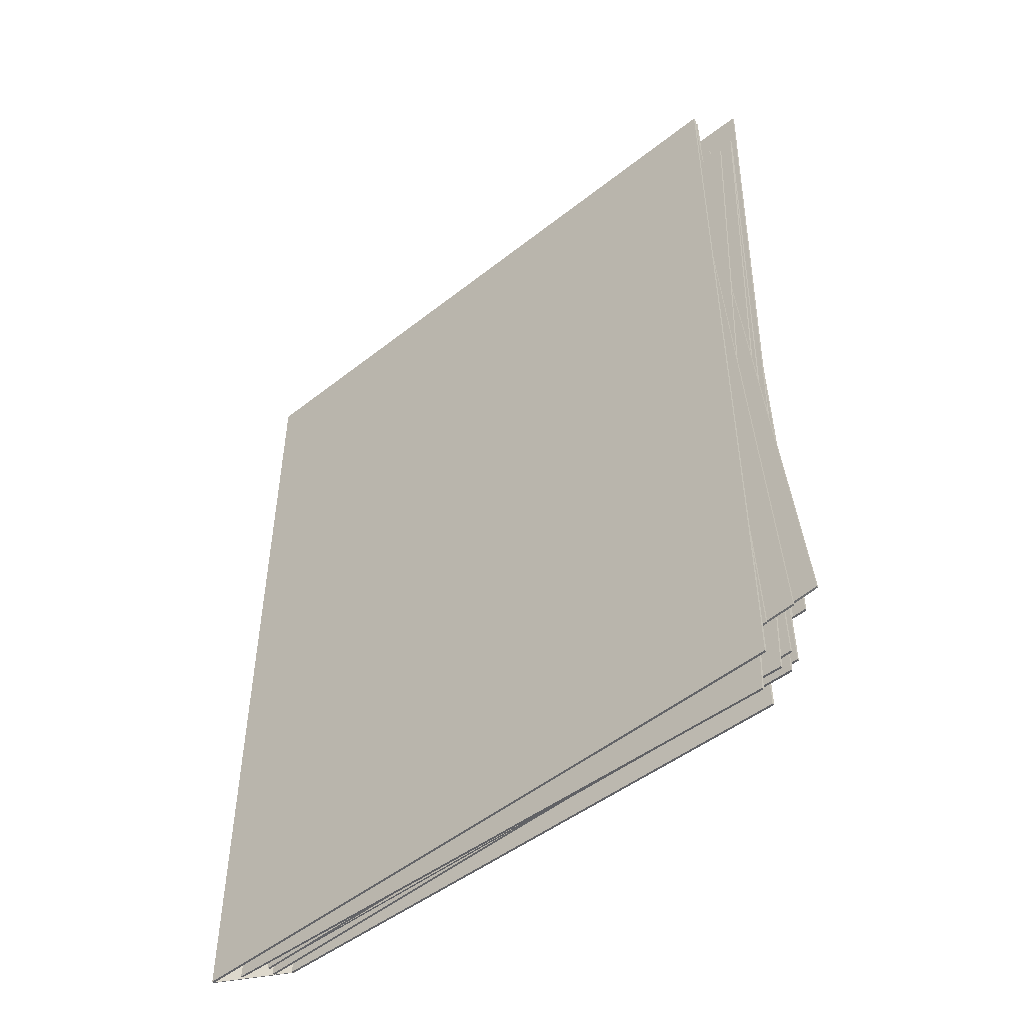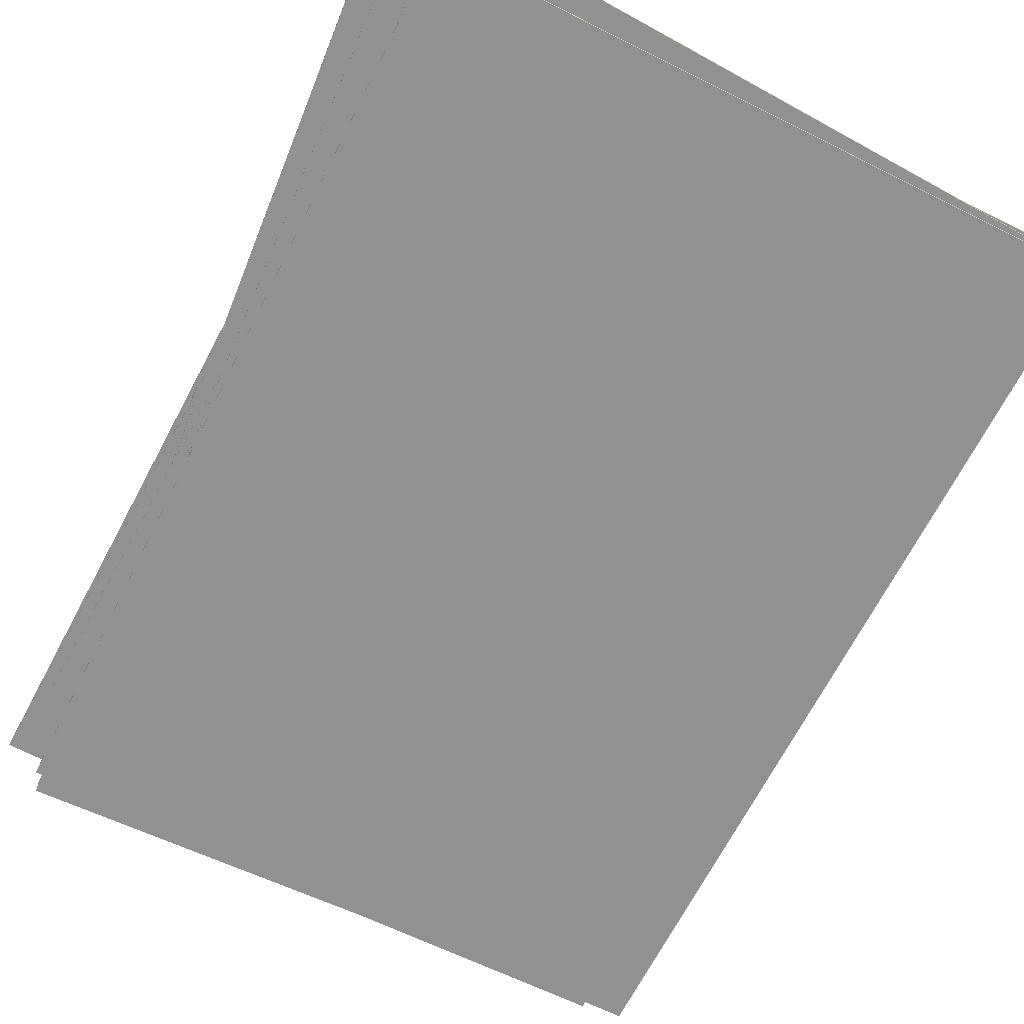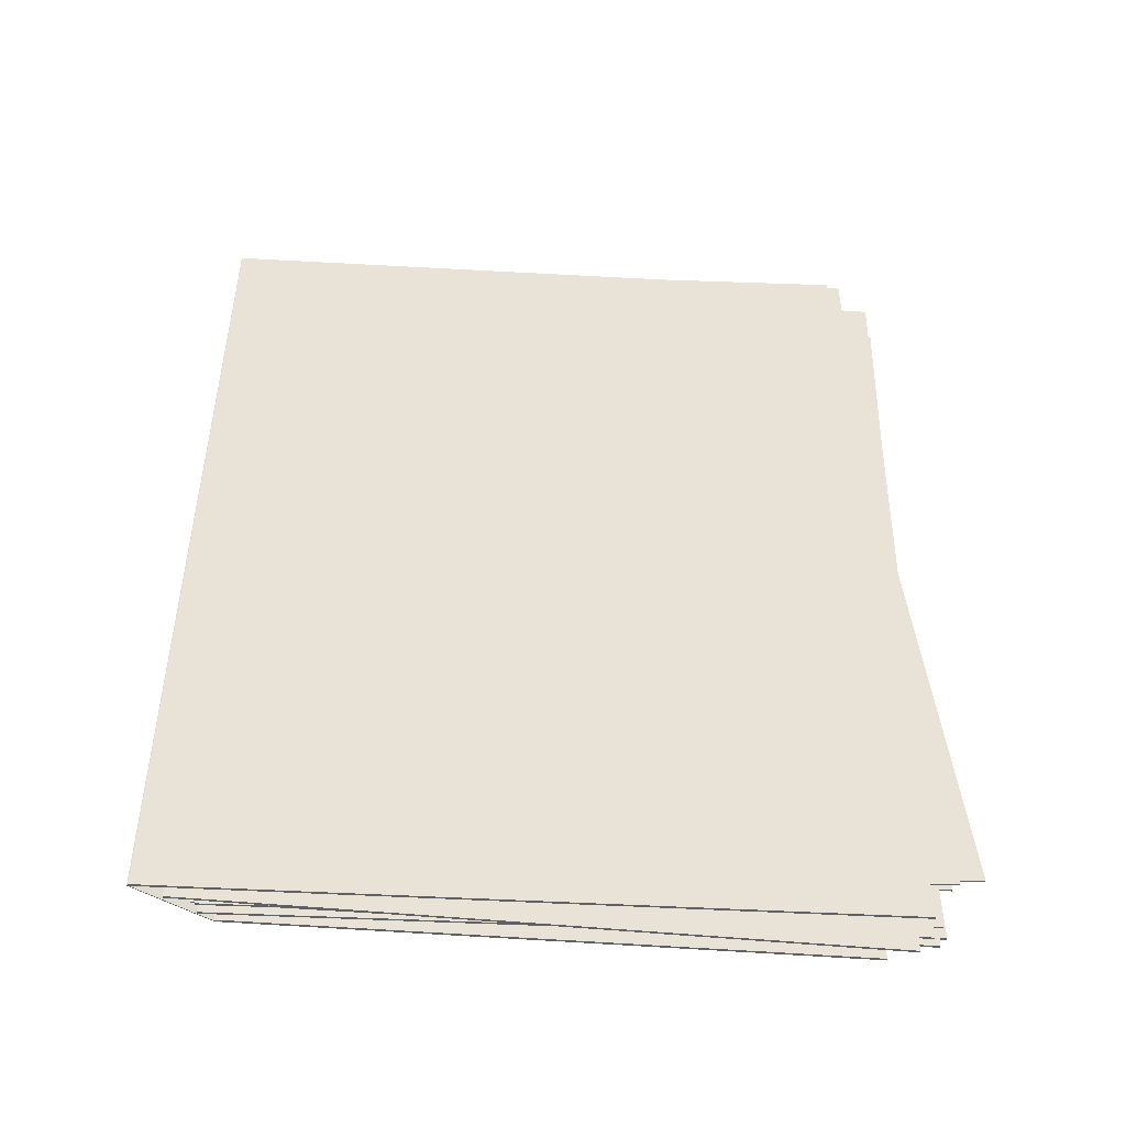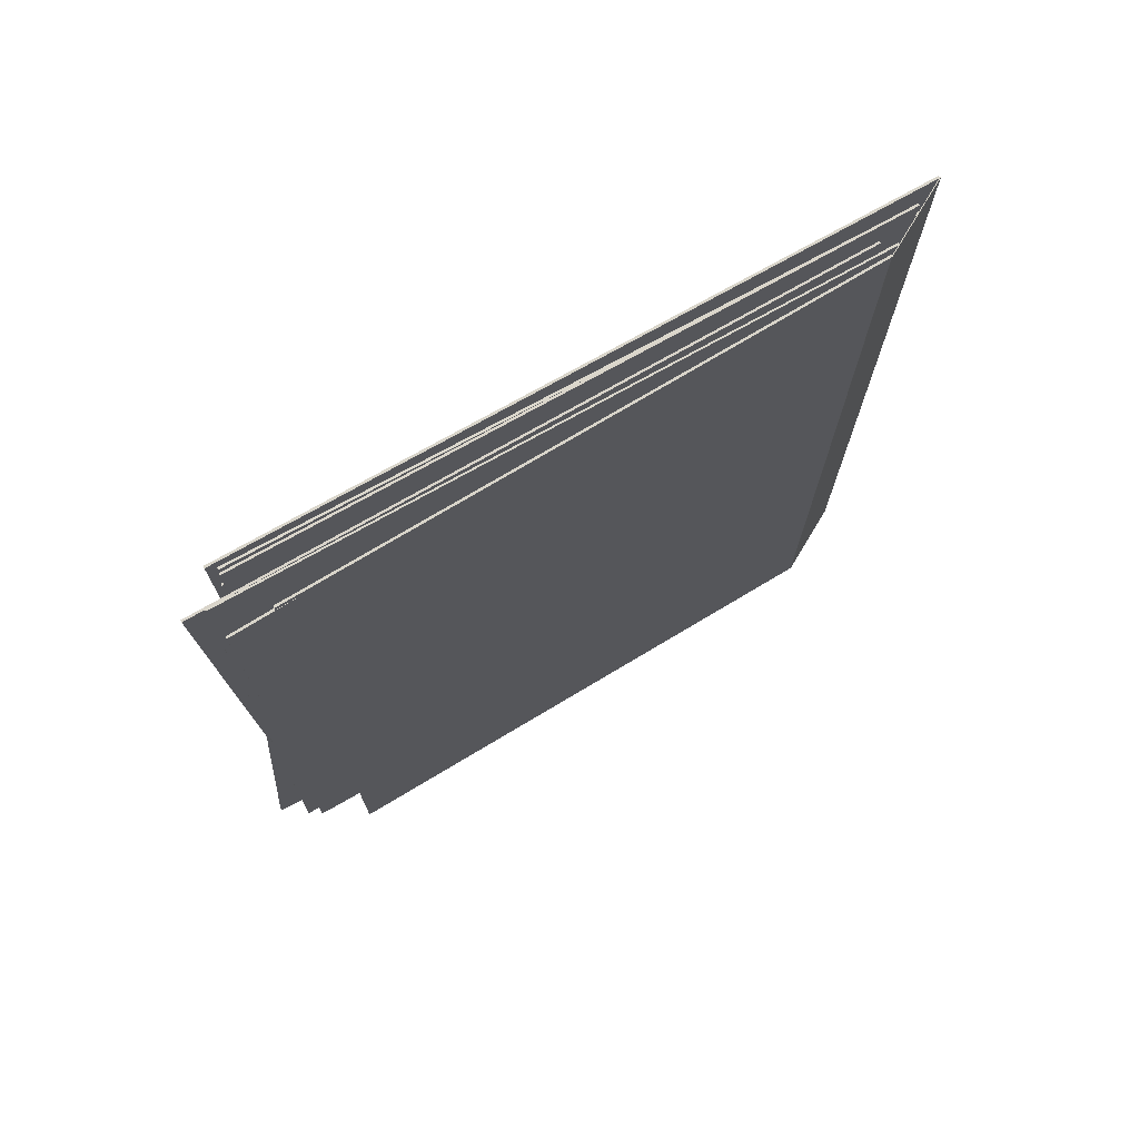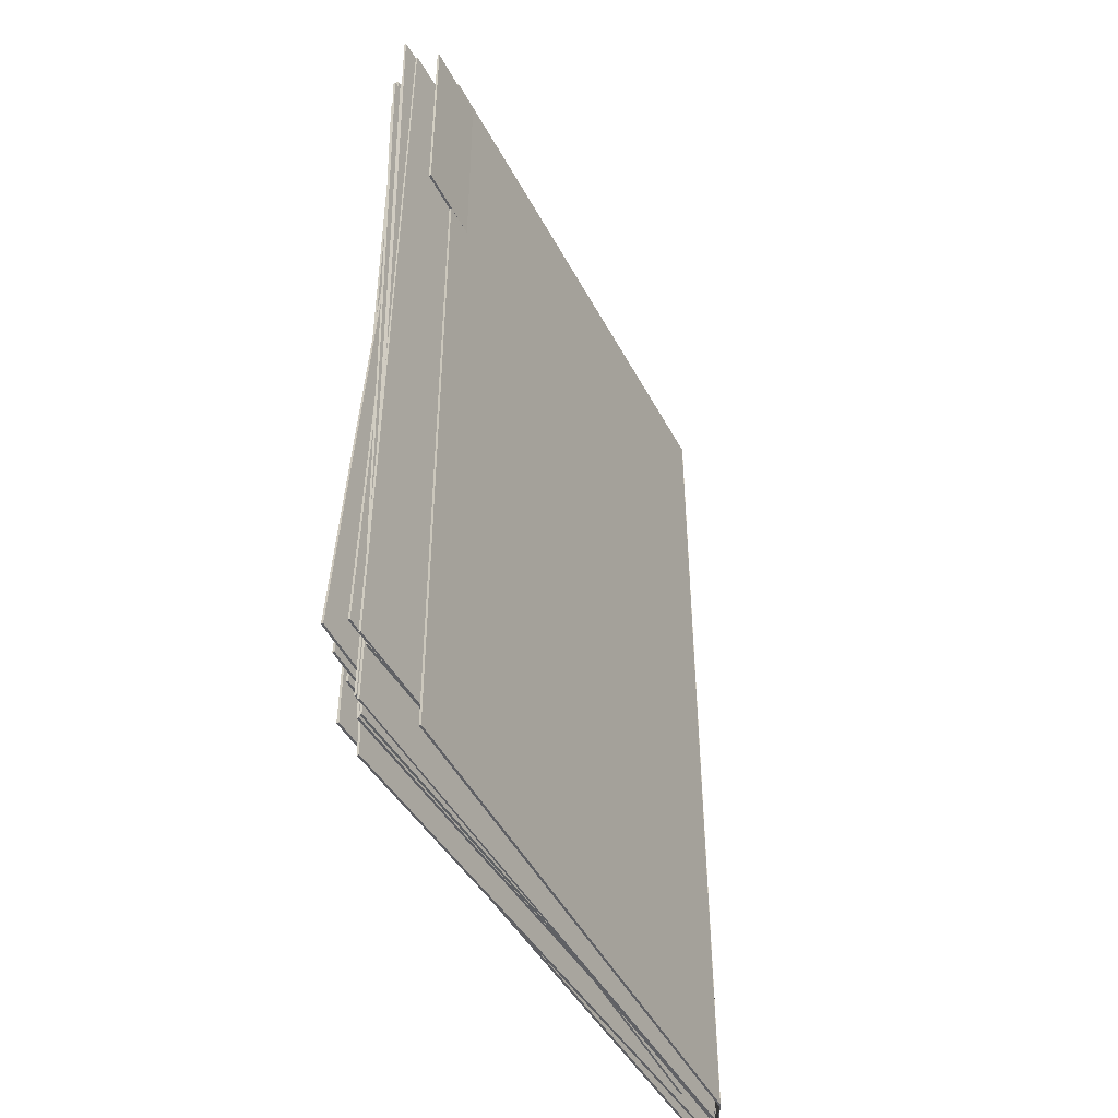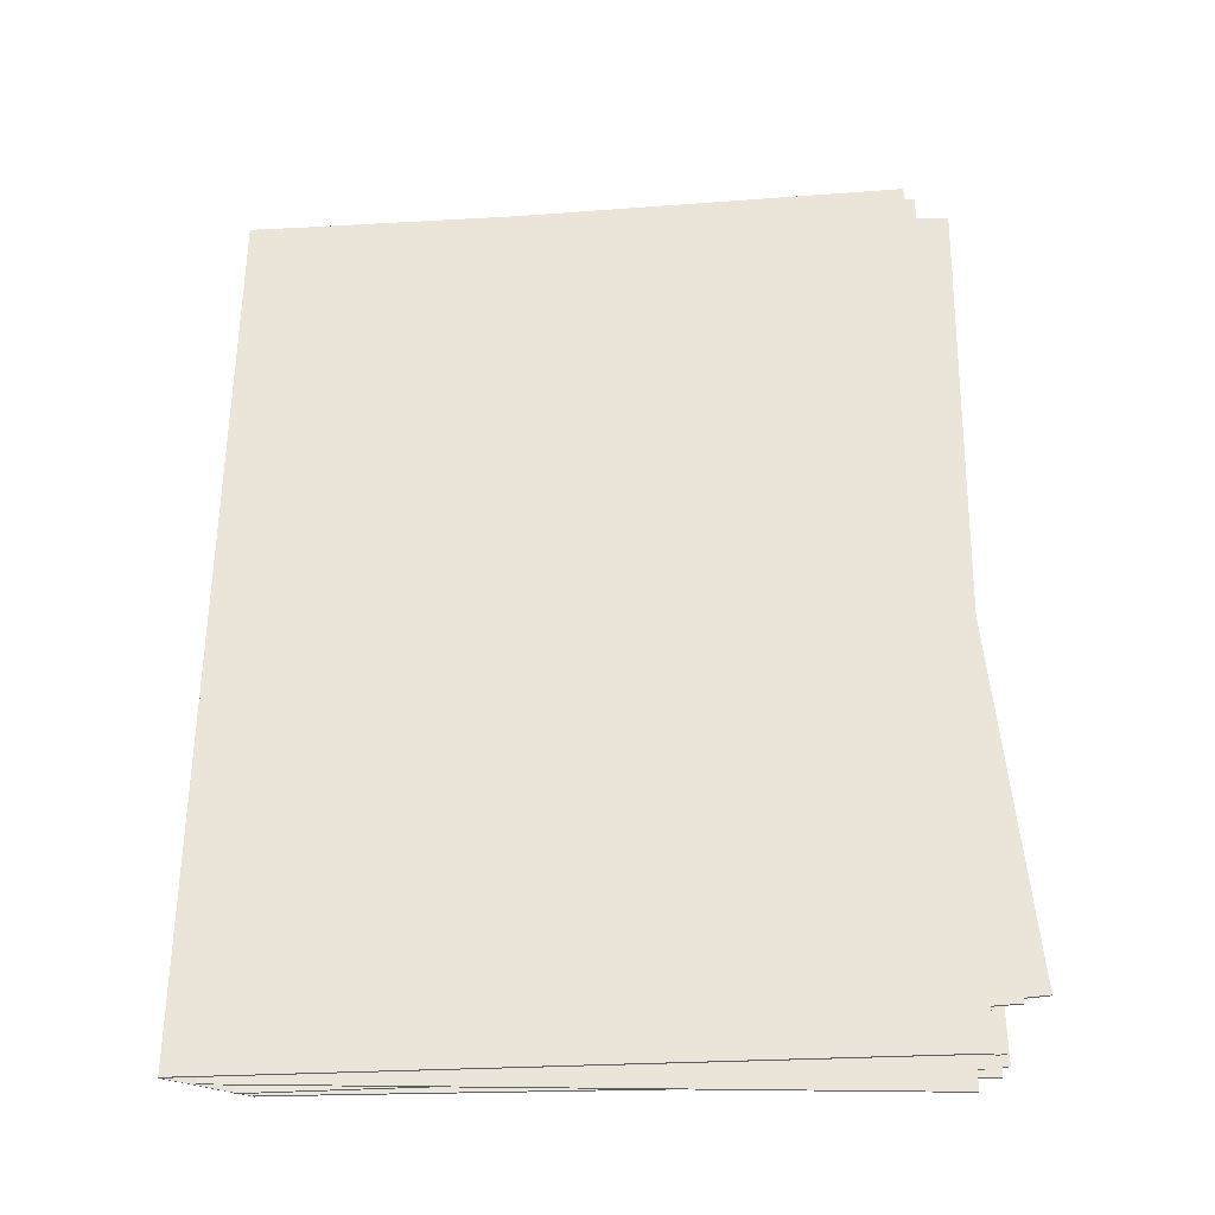
<metadata>
{"format":"obj","ext":"obj","renderer":"f3d","projection":"perspective","resolution":1024,"background":"white","views":[{"elev":-51.3,"azim":40.7,"up":"+Z"},{"elev":-65.9,"azim":153.4,"up":"+Y"},{"elev":-49.6,"azim":-3.5,"up":"+Z"},{"elev":74.5,"azim":150.6,"up":"+Z"},{"elev":-47.3,"azim":118.2,"up":"+Z"},{"elev":-35.3,"azim":3.8,"up":"+Z"}]}
</metadata>
<code>
g default
v -13.11 0.2726 20.87
v 12.48 0.9457 20.87
v -13.1 0.3719 20.87
v 12.49 1.045 20.87
v -13.1 0.3719 -21.16
v 12.49 1.045 -21.16
v -13.11 0.2726 -21.16
v 12.48 0.9457 -21.16
v 9.712 0.8582 20.59
v 14.43 1.033 20.59
v 9.708 0.9581 20.59
v 14.43 1.133 20.59
v 9.708 0.9581 10.44
v 14.43 1.133 10.44
v 9.712 0.8582 10.44
v 14.43 1.033 10.44
v -16.28 -1.472 20.87
v -13.06 0.3531 20.87
v -16.28 -1.434 20.87
v -13.07 0.3909 20.87
v -16.28 -1.434 -21.16
v -13.07 0.3909 -21.16
v -16.28 -1.472 -21.16
v -13.06 0.3531 -21.16
v -16.24 -1.526 20.87
v 13.94 -1.526 20.87
v -16.24 -1.426 20.87
v 13.94 -1.426 20.87
v -16.24 -1.426 -21.16
v 13.94 -1.426 -21.16
v -16.24 -1.526 -21.16
v 13.94 -1.526 -21.16
v -12.77 -0.1592 21.61
v 15.51 -0.1592 20.91
v -12.77 -0.06548 21.61
v 15.51 -0.06548 20.91
v -13.74 -0.06548 -17.77
v 14.55 -0.06548 -18.47
v -13.74 -0.1592 -17.77
v 14.55 -0.1592 -18.47
v -14.28 -0.5127 18.33
v 14.01 -0.5127 18.66
v -14.28 -0.4189 18.33
v 14.01 -0.4189 18.66
v -13.82 -0.4189 -21.06
v 14.47 -0.4189 -20.73
v -13.82 -0.5127 -21.06
v 14.47 -0.5127 -20.73
v -13.02 -0.356 18.55
v 15.26 -0.356 17.83
v -13.02 -0.2623 18.55
v 15.26 -0.2623 17.83
v -14.01 -0.2623 -20.83
v 14.27 -0.2623 -21.55
v -14.01 -0.356 -20.83
v 14.27 -0.356 -21.55
v -14.74 -0.811 21.29
v 13.54 -0.811 22.23
v -14.74 -0.7173 21.29
v 13.54 -0.7173 22.23
v -13.44 -0.7173 -18.08
v 14.84 -0.7173 -17.15
v -13.44 -0.811 -18.08
v 14.84 -0.811 -17.15
v -12.86 -0.6367 18.99
v 15.42 -0.6367 17.98
v -12.86 -0.5429 18.99
v 15.42 -0.5429 17.98
v -14.26 -0.5429 -20.38
v 14.02 -0.5429 -21.39
v -14.26 -0.6367 -20.38
v 14.02 -0.6367 -21.39
v -15.47 -1.371 19.55
v 12.82 -1.371 19.55
v -15.47 -1.277 19.55
v 12.82 -1.277 19.55
v -15.47 -1.277 -19.84
v 12.82 -1.277 -19.84
v -15.47 -1.371 -19.84
v 12.82 -1.371 -19.84
v -15.13 -0.9165 18.33
v 13.07 -0.9165 20.64
v -15.13 -0.8228 18.33
v 13.07 -0.8228 20.64
v -11.91 -0.8228 -20.93
v 16.28 -0.8228 -18.62
v -11.91 -0.9165 -20.93
v 16.28 -0.9165 -18.62
v -13.34 -0.9992 18.15
v 14.93 -0.9992 16.98
v -13.34 -0.9055 18.15
v 14.93 -0.9055 16.98
v -14.97 -0.9055 -21.21
v 13.3 -0.9055 -22.38
v -14.97 -0.9992 -21.21
v 13.3 -0.9992 -22.38
v -15.7 -1.243 19.03
v 12.57 -1.243 20.05
v -15.7 -1.149 19.03
v 12.57 -1.149 20.05
v -14.27 -1.149 -20.34
v 14 -1.149 -19.31
v -14.27 -1.243 -20.34
v 14 -1.243 -19.31
v -13.97 -0.2894 18.1
v 14.32 -0.2894 18.29
v -13.97 -0.1957 18.1
v 14.32 -0.1957 18.29
v -13.71 -0.1957 -21.29
v 14.59 -0.1957 -21.1
v -13.71 -0.2894 -21.29
v 14.59 -0.2894 -21.1
v -13.68 -0.08259 20.59
v 14.61 -0.08259 20.97
v -13.68 0.01115 20.59
v 14.61 0.01115 20.97
v -13.14 0.01115 -18.8
v 15.15 0.01115 -18.42
v -13.14 -0.08259 -18.8
v 15.15 -0.08259 -18.42
v -14.71 -0.7108 21.65
v 13.58 -0.7108 21.89
v -14.71 -0.6171 21.65
v 13.58 -0.6171 21.89
v -14.37 -0.6171 -17.74
v 13.92 -0.6171 -17.5
v -14.37 -0.7108 -17.74
v 13.92 -0.7108 -17.5
v -14.59 -1.172 19.88
v 13.7 -1.172 19.21
v -14.59 -1.078 19.88
v 13.7 -1.078 19.21
v -15.52 -1.078 -19.5
v 12.77 -1.078 -20.17
v -15.52 -1.172 -19.5
v 12.77 -1.172 -20.17
v -15.26 -1.081 18.72
v 12.99 -1.081 20.32
v -15.26 -0.9877 18.72
v 12.99 -0.9877 20.32
v -13.02 -0.9877 -20.61
v 15.22 -0.9877 -19.01
v -13.02 -1.081 -20.61
v 15.22 -1.081 -19.01
g polySurface72
f 1 2 4 3
f 3 4 6 5
f 5 6 8 7
f 7 8 2 1
f 2 8 6 4
f 7 1 3 5
f 9 10 12 11
f 11 12 14 13
f 13 14 16 15
f 15 16 10 9
f 10 16 14 12
f 15 9 11 13
f 17 18 20 19
f 19 20 22 21
f 21 22 24 23
f 23 24 18 17
f 18 24 22 20
f 23 17 19 21
f 25 26 28 27
f 27 28 30 29
f 29 30 32 31
f 31 32 26 25
f 26 32 30 28
f 31 25 27 29
f 33 34 36 35
f 35 36 38 37
f 37 38 40 39
f 39 40 34 33
f 34 40 38 36
f 39 33 35 37
f 41 42 44 43
f 43 44 46 45
f 45 46 48 47
f 47 48 42 41
f 42 48 46 44
f 47 41 43 45
f 49 50 52 51
f 51 52 54 53
f 53 54 56 55
f 55 56 50 49
f 50 56 54 52
f 55 49 51 53
f 57 58 60 59
f 59 60 62 61
f 61 62 64 63
f 63 64 58 57
f 58 64 62 60
f 63 57 59 61
f 65 66 68 67
f 67 68 70 69
f 69 70 72 71
f 71 72 66 65
f 66 72 70 68
f 71 65 67 69
f 73 74 76 75
f 75 76 78 77
f 77 78 80 79
f 79 80 74 73
f 74 80 78 76
f 79 73 75 77
f 81 82 84 83
f 83 84 86 85
f 85 86 88 87
f 87 88 82 81
f 82 88 86 84
f 87 81 83 85
f 89 90 92 91
f 91 92 94 93
f 93 94 96 95
f 95 96 90 89
f 90 96 94 92
f 95 89 91 93
f 97 98 100 99
f 99 100 102 101
f 101 102 104 103
f 103 104 98 97
f 98 104 102 100
f 103 97 99 101
f 105 106 108 107
f 107 108 110 109
f 109 110 112 111
f 111 112 106 105
f 106 112 110 108
f 111 105 107 109
f 113 114 116 115
f 115 116 118 117
f 117 118 120 119
f 119 120 114 113
f 114 120 118 116
f 119 113 115 117
f 121 122 124 123
f 123 124 126 125
f 125 126 128 127
f 127 128 122 121
f 122 128 126 124
f 127 121 123 125
f 129 130 132 131
f 131 132 134 133
f 133 134 136 135
f 135 136 130 129
f 130 136 134 132
f 135 129 131 133
f 137 138 140 139
f 139 140 142 141
f 141 142 144 143
f 143 144 138 137
f 138 144 142 140
f 143 137 139 141

</code>
